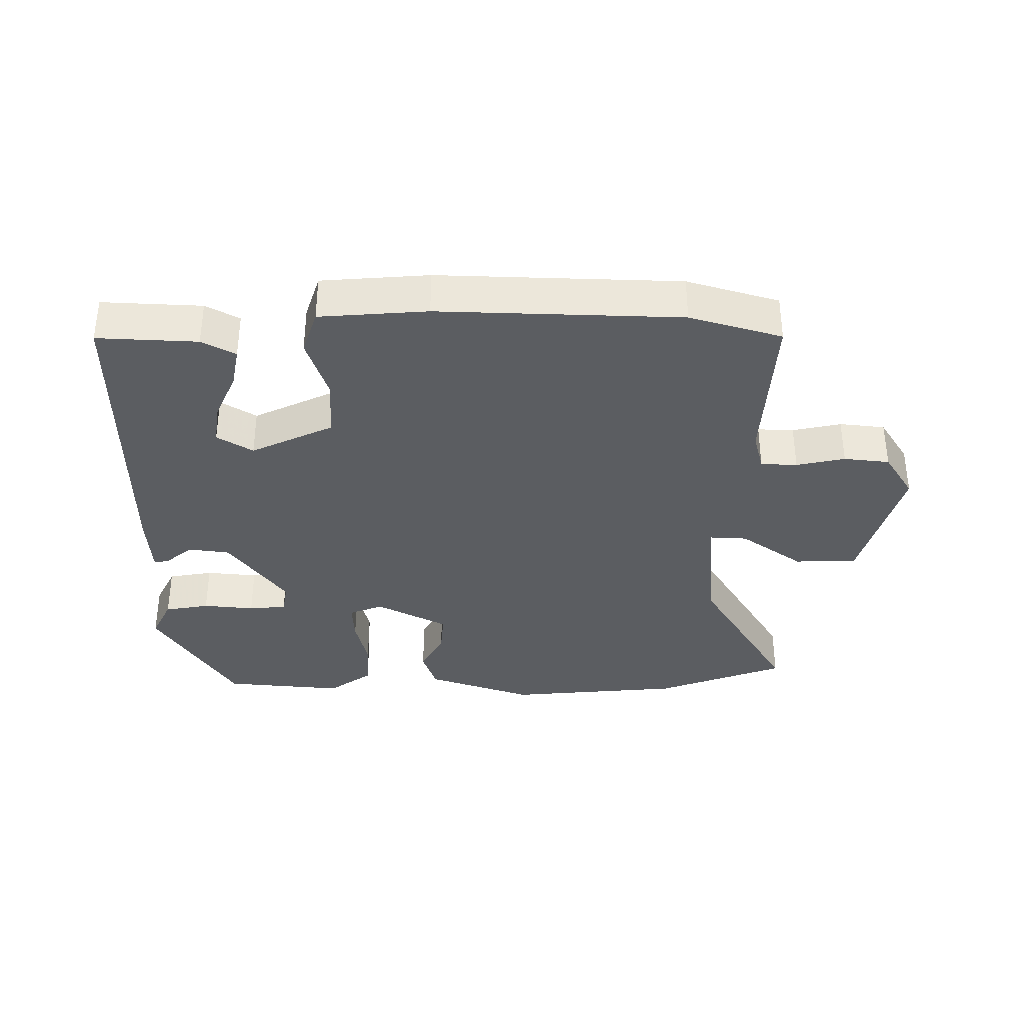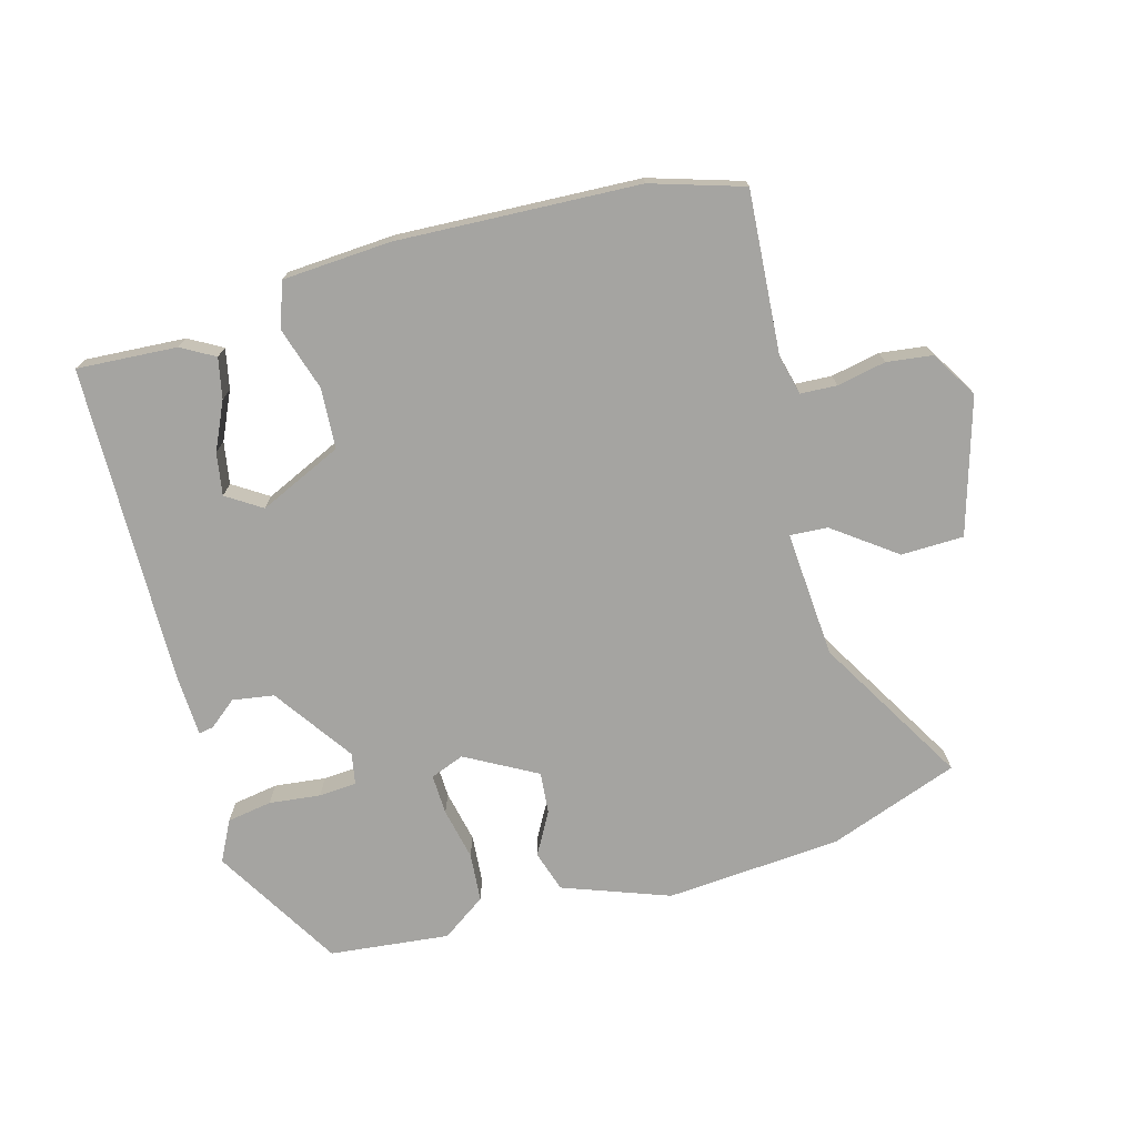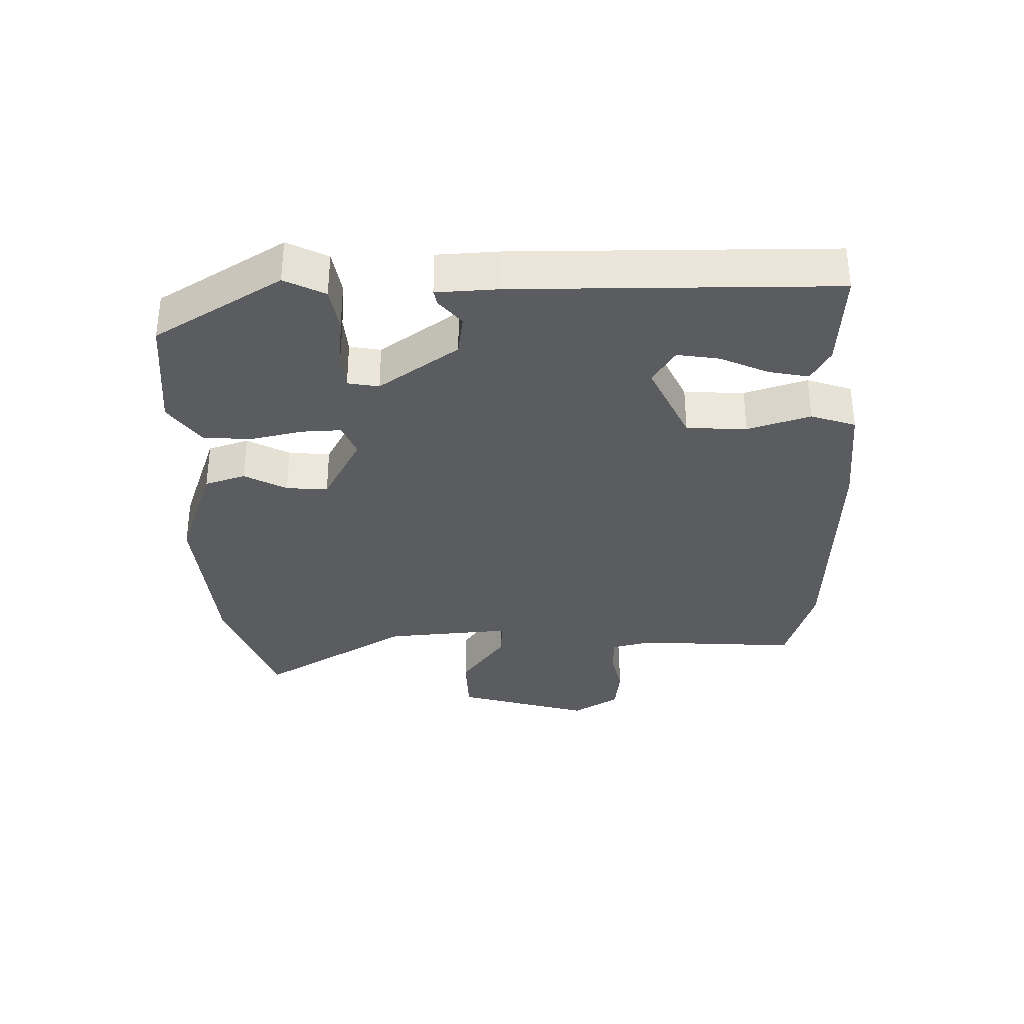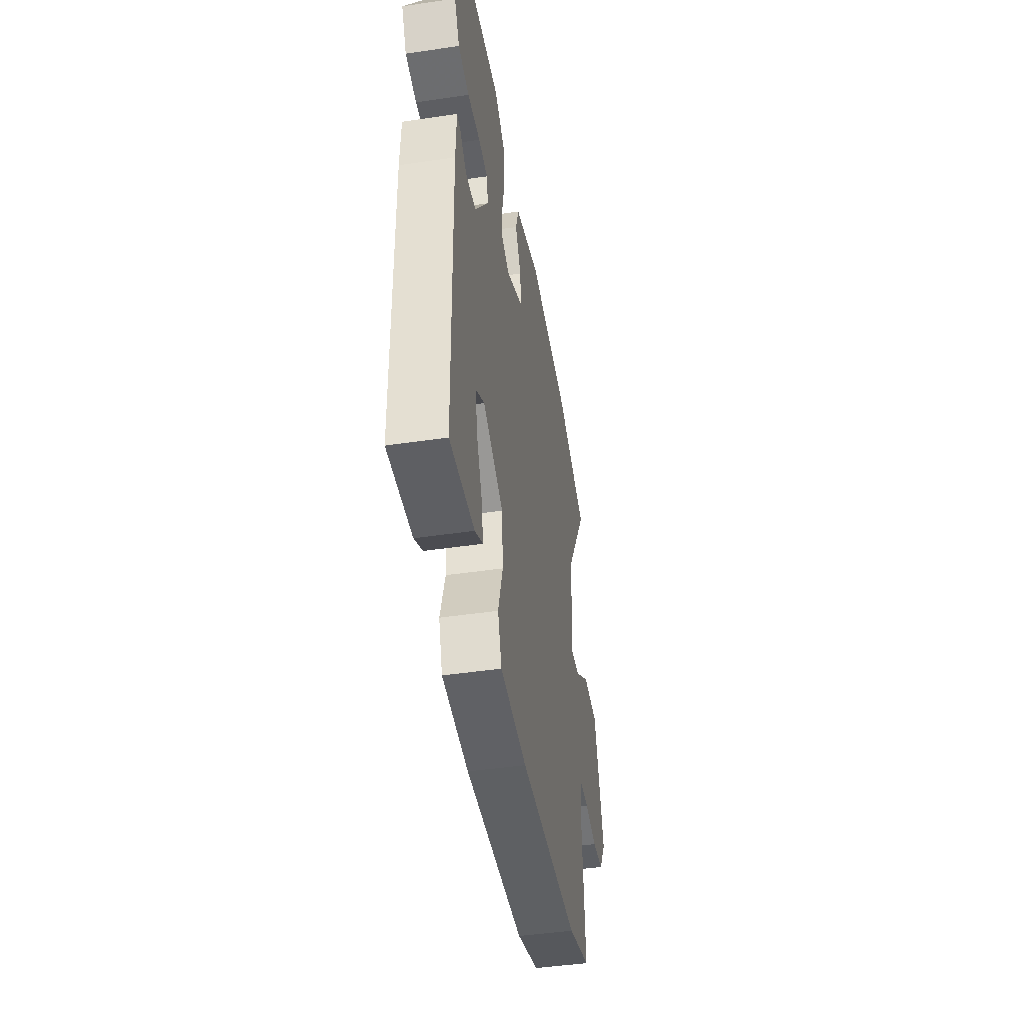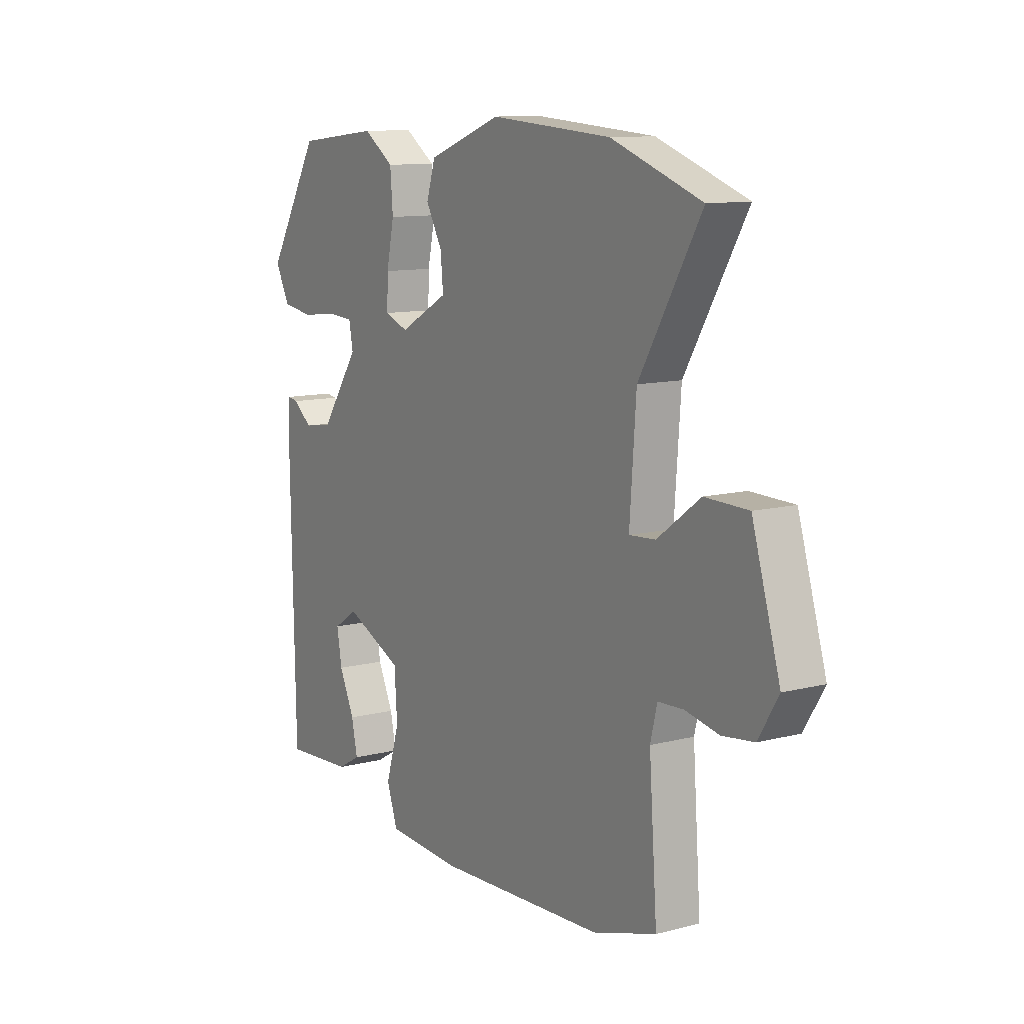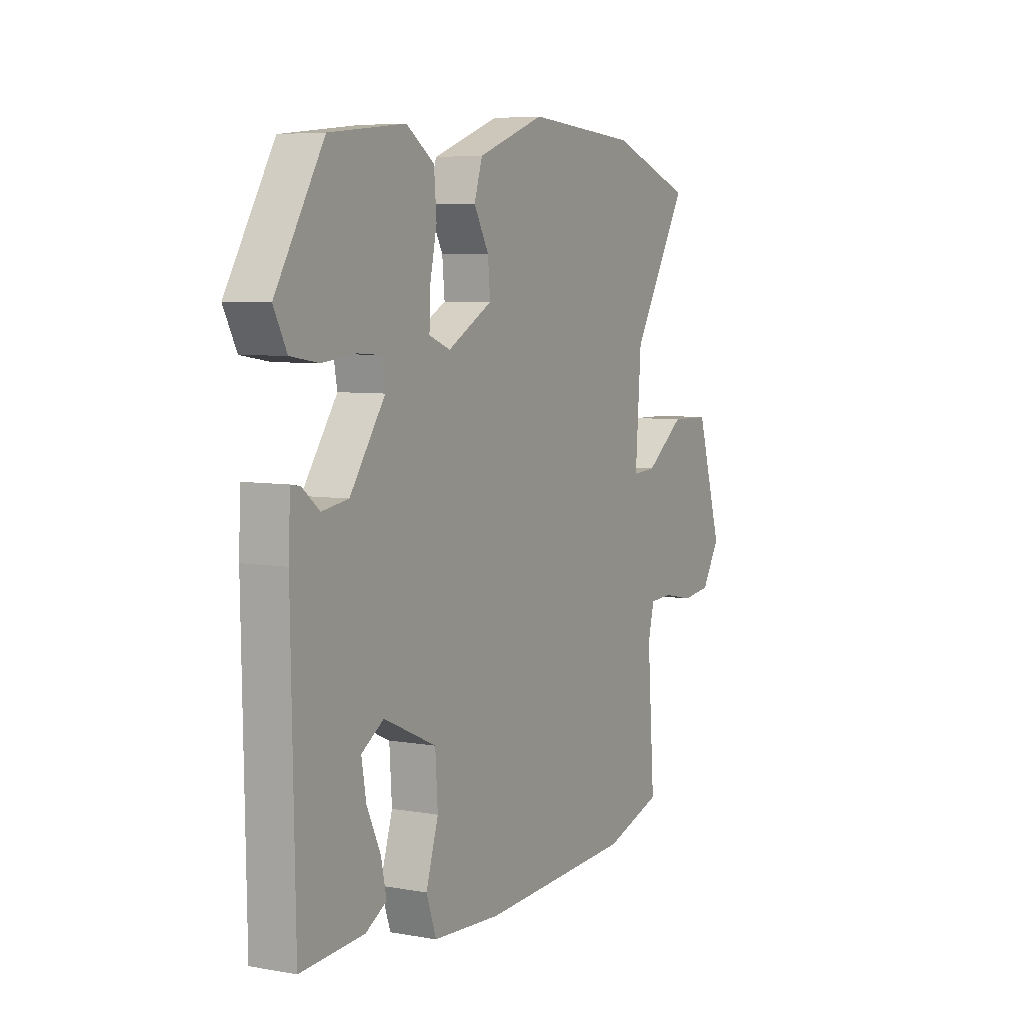
<metadata>
{"format":"obj","ext":"obj","renderer":"f3d","projection":"perspective","resolution":1024,"background":"white","views":[{"elev":-35.5,"azim":-179.3,"up":"+Y"},{"elev":-73.4,"azim":-164.4,"up":"+Y"},{"elev":-33.8,"azim":91.8,"up":"+Y"},{"elev":-45.2,"azim":99.7,"up":"+Z"},{"elev":11.0,"azim":-122.4,"up":"+Z"},{"elev":6.1,"azim":118.2,"up":"+Z"}]}
</metadata>
<code>
v 0.385 0.07 0.499
v 0.502 0.07 0.302
v 0.47 0.07 0.24
v 0.401 0.07 0.229
v 0.322 0.07 0.238
v 0.264 0.07 0.234
v 0.255 0.07 0.186
v 0.34 0.07 0.063
v 0.404 0.07 0.053
v 0.446 0.07 0.087
v 0.469 0.07 0.091
v 0.473 0.07 -0.005
v 0.464 0.07 -0.495
v 0.31 0.07 -0.485
v 0.259 0.07 -0.456
v 0.272 0.07 -0.394
v 0.306 0.07 -0.321
v 0.317 0.07 -0.256
v 0.263 0.07 -0.221
v 0.135 0.07 -0.279
v 0.129 0.07 -0.372
v 0.159 0.07 -0.469
v 0.135 0.07 -0.538
v -0.031 0.07 -0.548
v -0.403 0.07 -0.53
v -0.544 0.07 -0.486
v -0.526 0.07 -0.237
v -0.541 0.07 -0.176
v -0.597 0.07 -0.173
v -0.672 0.07 -0.188
v -0.742 0.07 -0.179
v -0.786 0.07 -0.107
v -0.724 0.07 0.1
v -0.628 0.07 0.102
v -0.533 0.07 0.032
v -0.475 0.07 0.028
v -0.489 0.07 0.223
v -0.625 0.07 0.455
v -0.425 0.07 0.527
v -0.156 0.07 0.547
v 0.007 0.07 0.487
v 0.027 0.07 0.424
v -0.009 0.07 0.359
v -0.015 0.07 0.295
v 0.094 0.07 0.235
v 0.146 0.07 0.255
v 0.144 0.07 0.317
v 0.127 0.07 0.397
v 0.133 0.07 0.472
v 0.201 0.07 0.519
v 0.385 0 0.499
v 0.502 0 0.302
v 0.47 0 0.24
v 0.401 0 0.229
v 0.322 0 0.238
v 0.264 0 0.234
v 0.255 0 0.186
v 0.34 0 0.063
v 0.404 0 0.053
v 0.446 0 0.087
v 0.469 0 0.091
v 0.473 0 -0.005
v 0.464 0 -0.495
v 0.31 0 -0.485
v 0.259 0 -0.456
v 0.272 0 -0.394
v 0.306 0 -0.321
v 0.317 0 -0.256
v 0.263 0 -0.221
v 0.135 0 -0.279
v 0.129 0 -0.372
v 0.159 0 -0.469
v 0.135 0 -0.538
v -0.031 0 -0.548
v -0.403 0 -0.53
v -0.544 0 -0.486
v -0.526 0 -0.237
v -0.541 0 -0.176
v -0.597 0 -0.173
v -0.672 0 -0.188
v -0.742 0 -0.179
v -0.786 0 -0.107
v -0.724 0 0.1
v -0.628 0 0.102
v -0.533 0 0.032
v -0.475 0 0.028
v -0.489 0 0.223
v -0.625 0 0.455
v -0.425 0 0.527
v -0.156 0 0.547
v 0.007 0 0.487
v 0.027 0 0.424
v -0.009 0 0.359
v -0.015 0 0.295
v 0.094 0 0.235
v 0.146 0 0.255
v 0.144 0 0.317
v 0.127 0 0.397
v 0.133 0 0.472
v 0.201 0 0.519
f 47 48 49 50
f 46 47 50 1
f 40 41 42 43
f 40 43 44
f 37 38 39 40
f 36 37 40 44
f 32 33 34 35
f 32 35 36
f 29 30 31 32
f 28 29 32 36
f 27 28 36 44
f 21 22 23 24
f 20 21 24 25
f 14 15 16 17
f 14 17 18
f 13 14 18
f 12 13 18
f 9 10 11 12
f 8 9 12 18
f 7 8 18 19
f 2 3 4 5
f 46 1 2 5
f 45 46 5 6
f 27 44 45
f 20 25 26 27
f 7 19 20 27
f 6 7 27 45
f 100 99 98 97
f 51 100 97 96
f 93 92 91 90
f 94 93 90
f 90 89 88 87
f 94 90 87 86
f 85 84 83 82
f 86 85 82
f 82 81 80 79
f 86 82 79 78
f 94 86 78 77
f 74 73 72 71
f 75 74 71 70
f 67 66 65 64
f 68 67 64
f 68 64 63
f 68 63 62
f 62 61 60 59
f 68 62 59 58
f 69 68 58 57
f 55 54 53 52
f 55 52 51 96
f 56 55 96 95
f 95 94 77
f 77 76 75 70
f 77 70 69 57
f 95 77 57 56
f 1 51 52 2
f 2 52 53 3
f 3 53 54 4
f 4 54 55 5
f 5 55 56 6
f 6 56 57 7
f 7 57 58 8
f 8 58 59 9
f 9 59 60 10
f 10 60 61 11
f 11 61 62 12
f 12 62 63 13
f 13 63 64 14
f 14 64 65 15
f 15 65 66 16
f 16 66 67 17
f 17 67 68 18
f 18 68 69 19
f 19 69 70 20
f 20 70 71 21
f 21 71 72 22
f 22 72 73 23
f 23 73 74 24
f 24 74 75 25
f 25 75 76 26
f 26 76 77 27
f 27 77 78 28
f 28 78 79 29
f 29 79 80 30
f 30 80 81 31
f 31 81 82 32
f 32 82 83 33
f 33 83 84 34
f 34 84 85 35
f 35 85 86 36
f 36 86 87 37
f 37 87 88 38
f 38 88 89 39
f 39 89 90 40
f 40 90 91 41
f 41 91 92 42
f 42 92 93 43
f 43 93 94 44
f 44 94 95 45
f 45 95 96 46
f 46 96 97 47
f 47 97 98 48
f 48 98 99 49
f 49 99 100 50
f 50 100 51 1

</code>
